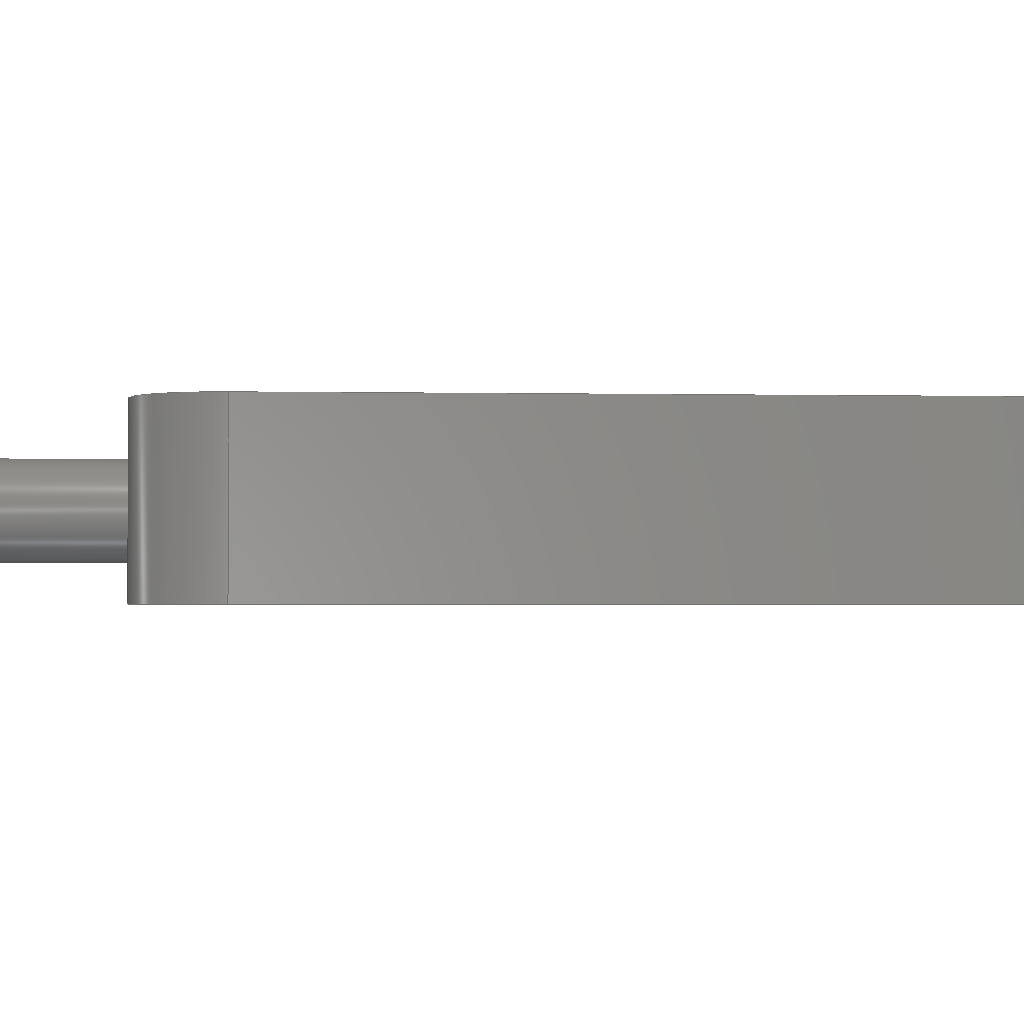
<metadata>
{"format":"step","ext":"step","renderer":"f3d","projection":"perspective","resolution":1024,"background":"white","views":[{"elev":-1.8,"azim":85.4,"up":"+Z"}]}
</metadata>
<code>
ISO-10303-21;
DATA;
#1=MECHANICAL_DESIGN_GEOMETRIC_PRESENTATION_REPRESENTATION('',(#4),#393);
#2=SHAPE_REPRESENTATION_RELATIONSHIP('SRR','None',#400,#3);
#3=ADVANCED_BREP_SHAPE_REPRESENTATION('',(#5),#392);
#4=STYLED_ITEM('',(#410),#5);
#5=MANIFOLD_SOLID_BREP('Body1',#195);
#6=PLANE('',#212);
#7=PLANE('',#218);
#8=PLANE('',#223);
#9=PLANE('',#230);
#10=PLANE('',#233);
#11=FACE_BOUND('',#26,.T.);
#12=B_SPLINE_CURVE_WITH_KNOTS('',3,(#310,#311,#312,#313,#314,#315,#316,
#317,#318,#319,#320,#321,#322,#323,#324,#325,#326,#327,#328,#329,#330,#331,
#332,#333,#334,#335,#336,#337,#338,#339,#340,#341,#342,#343),
 .UNSPECIFIED.,.T.,.F.,(4,2,2,2,2,2,2,2,2,2,2,2,2,2,2,2,4),(0,0.2141,
0.4281,0.6421,0.8561,1.07,
1.284,1.498,1.712,1.926,2.141,
2.355,2.569,2.783,2.997,3.211,
3.425),.UNSPECIFIED.);
#13=FACE_OUTER_BOUND('',#25,.T.);
#14=FACE_OUTER_BOUND('',#27,.T.);
#15=FACE_OUTER_BOUND('',#28,.T.);
#16=FACE_OUTER_BOUND('',#29,.T.);
#17=FACE_OUTER_BOUND('',#30,.T.);
#18=FACE_OUTER_BOUND('',#31,.T.);
#19=FACE_OUTER_BOUND('',#32,.T.);
#20=FACE_OUTER_BOUND('',#33,.T.);
#21=FACE_OUTER_BOUND('',#34,.T.);
#22=FACE_OUTER_BOUND('',#35,.T.);
#23=FACE_OUTER_BOUND('',#36,.T.);
#24=FACE_OUTER_BOUND('',#37,.T.);
#25=EDGE_LOOP('',(#122,#123,#124,#125));
#26=EDGE_LOOP('',(#126));
#27=EDGE_LOOP('',(#127,#128,#129,#130,#131,#132,#133,#134));
#28=EDGE_LOOP('',(#135,#136,#137,#138));
#29=EDGE_LOOP('',(#139,#140,#141,#142));
#30=EDGE_LOOP('',(#143,#144,#145,#146));
#31=EDGE_LOOP('',(#147,#148,#149,#150));
#32=EDGE_LOOP('',(#151,#152,#153,#154));
#33=EDGE_LOOP('',(#155,#156,#157,#158));
#34=EDGE_LOOP('',(#159,#160,#161,#162));
#35=EDGE_LOOP('',(#163,#164,#165,#166,#167,#168,#169,#170));
#36=EDGE_LOOP('',(#171,#172,#173,#174));
#37=EDGE_LOOP('',(#175));
#38=CIRCLE('',#210,2.492);
#39=CIRCLE('',#211,2.492);
#40=CIRCLE('',#213,1);
#41=CIRCLE('',#214,1);
#42=CIRCLE('',#215,1);
#43=CIRCLE('',#216,1);
#44=CIRCLE('',#217,2.5);
#45=CIRCLE('',#220,1);
#46=CIRCLE('',#222,1);
#47=CIRCLE('',#225,1);
#48=CIRCLE('',#227,2.5);
#49=CIRCLE('',#229,1);
#50=CIRCLE('',#232,0.5661);
#51=LINE('',#303,#64);
#52=LINE('',#307,#65);
#53=LINE('',#349,#66);
#54=LINE('',#354,#67);
#55=LINE('',#360,#68);
#56=LINE('',#362,#69);
#57=LINE('',#363,#70);
#58=LINE('',#369,#71);
#59=LINE('',#372,#72);
#60=LINE('',#373,#73);
#61=LINE('',#377,#74);
#62=LINE('',#381,#75);
#63=LINE('',#387,#76);
#64=VECTOR('',#238,1);
#65=VECTOR('',#241,1);
#66=VECTOR('',#248,1);
#67=VECTOR('',#253,1);
#68=VECTOR('',#260,1);
#69=VECTOR('',#261,1);
#70=VECTOR('',#262,1);
#71=VECTOR('',#271,1);
#72=VECTOR('',#274,1);
#73=VECTOR('',#275,1);
#74=VECTOR('',#280,1);
#75=VECTOR('',#285,1);
#76=VECTOR('',#294,0.5661);
#77=VERTEX_POINT('',#301);
#78=VERTEX_POINT('',#302);
#79=VERTEX_POINT('',#304);
#80=VERTEX_POINT('',#306);
#81=VERTEX_POINT('',#309);
#82=VERTEX_POINT('',#345);
#83=VERTEX_POINT('',#346);
#84=VERTEX_POINT('',#348);
#85=VERTEX_POINT('',#351);
#86=VERTEX_POINT('',#353);
#87=VERTEX_POINT('',#355);
#88=VERTEX_POINT('',#359);
#89=VERTEX_POINT('',#361);
#90=VERTEX_POINT('',#367);
#91=VERTEX_POINT('',#371);
#92=VERTEX_POINT('',#375);
#93=VERTEX_POINT('',#379);
#94=VERTEX_POINT('',#386);
#95=EDGE_CURVE('',#77,#78,#51,.T.);
#96=EDGE_CURVE('',#79,#78,#38,.T.);
#97=EDGE_CURVE('',#80,#79,#52,.T.);
#98=EDGE_CURVE('',#77,#80,#39,.T.);
#99=EDGE_CURVE('',#81,#81,#12,.T.);
#100=EDGE_CURVE('',#82,#83,#40,.T.);
#101=EDGE_CURVE('',#83,#84,#53,.T.);
#102=EDGE_CURVE('',#84,#77,#41,.T.);
#103=EDGE_CURVE('',#80,#85,#42,.T.);
#104=EDGE_CURVE('',#85,#86,#54,.T.);
#105=EDGE_CURVE('',#86,#87,#43,.T.);
#106=EDGE_CURVE('',#87,#82,#44,.T.);
#107=EDGE_CURVE('',#88,#83,#55,.T.);
#108=EDGE_CURVE('',#89,#88,#56,.T.);
#109=EDGE_CURVE('',#84,#89,#57,.T.);
#110=EDGE_CURVE('',#78,#89,#45,.T.);
#111=EDGE_CURVE('',#90,#79,#46,.T.);
#112=EDGE_CURVE('',#85,#90,#58,.T.);
#113=EDGE_CURVE('',#91,#90,#59,.T.);
#114=EDGE_CURVE('',#86,#91,#60,.T.);
#115=EDGE_CURVE('',#92,#91,#47,.T.);
#116=EDGE_CURVE('',#87,#92,#61,.T.);
#117=EDGE_CURVE('',#93,#92,#48,.T.);
#118=EDGE_CURVE('',#82,#93,#62,.T.);
#119=EDGE_CURVE('',#88,#93,#49,.T.);
#120=EDGE_CURVE('',#81,#94,#63,.T.);
#121=EDGE_CURVE('',#94,#94,#50,.T.);
#122=ORIENTED_EDGE('',*,*,#95,.T.);
#123=ORIENTED_EDGE('',*,*,#96,.F.);
#124=ORIENTED_EDGE('',*,*,#97,.F.);
#125=ORIENTED_EDGE('',*,*,#98,.F.);
#126=ORIENTED_EDGE('',*,*,#99,.F.);
#127=ORIENTED_EDGE('',*,*,#100,.T.);
#128=ORIENTED_EDGE('',*,*,#101,.T.);
#129=ORIENTED_EDGE('',*,*,#102,.T.);
#130=ORIENTED_EDGE('',*,*,#98,.T.);
#131=ORIENTED_EDGE('',*,*,#103,.T.);
#132=ORIENTED_EDGE('',*,*,#104,.T.);
#133=ORIENTED_EDGE('',*,*,#105,.T.);
#134=ORIENTED_EDGE('',*,*,#106,.T.);
#135=ORIENTED_EDGE('',*,*,#107,.F.);
#136=ORIENTED_EDGE('',*,*,#108,.F.);
#137=ORIENTED_EDGE('',*,*,#109,.F.);
#138=ORIENTED_EDGE('',*,*,#101,.F.);
#139=ORIENTED_EDGE('',*,*,#109,.T.);
#140=ORIENTED_EDGE('',*,*,#110,.F.);
#141=ORIENTED_EDGE('',*,*,#95,.F.);
#142=ORIENTED_EDGE('',*,*,#102,.F.);
#143=ORIENTED_EDGE('',*,*,#97,.T.);
#144=ORIENTED_EDGE('',*,*,#111,.F.);
#145=ORIENTED_EDGE('',*,*,#112,.F.);
#146=ORIENTED_EDGE('',*,*,#103,.F.);
#147=ORIENTED_EDGE('',*,*,#112,.T.);
#148=ORIENTED_EDGE('',*,*,#113,.F.);
#149=ORIENTED_EDGE('',*,*,#114,.F.);
#150=ORIENTED_EDGE('',*,*,#104,.F.);
#151=ORIENTED_EDGE('',*,*,#114,.T.);
#152=ORIENTED_EDGE('',*,*,#115,.F.);
#153=ORIENTED_EDGE('',*,*,#116,.F.);
#154=ORIENTED_EDGE('',*,*,#105,.F.);
#155=ORIENTED_EDGE('',*,*,#116,.T.);
#156=ORIENTED_EDGE('',*,*,#117,.F.);
#157=ORIENTED_EDGE('',*,*,#118,.F.);
#158=ORIENTED_EDGE('',*,*,#106,.F.);
#159=ORIENTED_EDGE('',*,*,#118,.T.);
#160=ORIENTED_EDGE('',*,*,#119,.F.);
#161=ORIENTED_EDGE('',*,*,#107,.T.);
#162=ORIENTED_EDGE('',*,*,#100,.F.);
#163=ORIENTED_EDGE('',*,*,#119,.T.);
#164=ORIENTED_EDGE('',*,*,#117,.T.);
#165=ORIENTED_EDGE('',*,*,#115,.T.);
#166=ORIENTED_EDGE('',*,*,#113,.T.);
#167=ORIENTED_EDGE('',*,*,#111,.T.);
#168=ORIENTED_EDGE('',*,*,#96,.T.);
#169=ORIENTED_EDGE('',*,*,#110,.T.);
#170=ORIENTED_EDGE('',*,*,#108,.T.);
#171=ORIENTED_EDGE('',*,*,#99,.T.);
#172=ORIENTED_EDGE('',*,*,#120,.T.);
#173=ORIENTED_EDGE('',*,*,#121,.T.);
#174=ORIENTED_EDGE('',*,*,#120,.F.);
#175=ORIENTED_EDGE('',*,*,#121,.F.);
#176=CYLINDRICAL_SURFACE('',#209,2.492);
#177=CYLINDRICAL_SURFACE('',#219,1);
#178=CYLINDRICAL_SURFACE('',#221,1);
#179=CYLINDRICAL_SURFACE('',#224,1);
#180=CYLINDRICAL_SURFACE('',#226,2.5);
#181=CYLINDRICAL_SURFACE('',#228,1);
#182=CYLINDRICAL_SURFACE('',#231,0.5661);
#183=ADVANCED_FACE('',(#13,#11),#176,.T.);
#184=ADVANCED_FACE('',(#14),#6,.F.);
#185=ADVANCED_FACE('',(#15),#7,.T.);
#186=ADVANCED_FACE('',(#16),#177,.T.);
#187=ADVANCED_FACE('',(#17),#178,.T.);
#188=ADVANCED_FACE('',(#18),#8,.T.);
#189=ADVANCED_FACE('',(#19),#179,.T.);
#190=ADVANCED_FACE('',(#20),#180,.T.);
#191=ADVANCED_FACE('',(#21),#181,.T.);
#192=ADVANCED_FACE('',(#22),#9,.T.);
#193=ADVANCED_FACE('',(#23),#182,.T.);
#194=ADVANCED_FACE('',(#24),#10,.F.);
#195=CLOSED_SHELL('',(#183,#184,#185,#186,#187,#188,#189,#190,#191,#192,
#193,#194));
#196=DERIVED_UNIT_ELEMENT(#198,1);
#197=DERIVED_UNIT_ELEMENT(#395,3);
#198=(
MASS_UNIT()
NAMED_UNIT(*)
SI_UNIT(.KILO.,.GRAM.)
);
#199=DERIVED_UNIT((#196,#197));
#200=MEASURE_REPRESENTATION_ITEM('density measure',
POSITIVE_RATIO_MEASURE(7850),#199);
#201=PROPERTY_DEFINITION_REPRESENTATION(#206,#203);
#202=PROPERTY_DEFINITION_REPRESENTATION(#207,#204);
#203=REPRESENTATION('material name',(#205),#392);
#204=REPRESENTATION('density',(#200),#392);
#205=DESCRIPTIVE_REPRESENTATION_ITEM('Steel','Steel');
#206=PROPERTY_DEFINITION('material property','material name',#402);
#207=PROPERTY_DEFINITION('material property','density of part',#402);
#208=AXIS2_PLACEMENT_3D('placement',#299,#234,#235);
#209=AXIS2_PLACEMENT_3D('',#300,#236,#237);
#210=AXIS2_PLACEMENT_3D('',#305,#239,#240);
#211=AXIS2_PLACEMENT_3D('',#308,#242,#243);
#212=AXIS2_PLACEMENT_3D('',#344,#244,#245);
#213=AXIS2_PLACEMENT_3D('',#347,#246,#247);
#214=AXIS2_PLACEMENT_3D('',#350,#249,#250);
#215=AXIS2_PLACEMENT_3D('',#352,#251,#252);
#216=AXIS2_PLACEMENT_3D('',#356,#254,#255);
#217=AXIS2_PLACEMENT_3D('',#357,#256,#257);
#218=AXIS2_PLACEMENT_3D('',#358,#258,#259);
#219=AXIS2_PLACEMENT_3D('',#364,#263,#264);
#220=AXIS2_PLACEMENT_3D('',#365,#265,#266);
#221=AXIS2_PLACEMENT_3D('',#366,#267,#268);
#222=AXIS2_PLACEMENT_3D('',#368,#269,#270);
#223=AXIS2_PLACEMENT_3D('',#370,#272,#273);
#224=AXIS2_PLACEMENT_3D('',#374,#276,#277);
#225=AXIS2_PLACEMENT_3D('',#376,#278,#279);
#226=AXIS2_PLACEMENT_3D('',#378,#281,#282);
#227=AXIS2_PLACEMENT_3D('',#380,#283,#284);
#228=AXIS2_PLACEMENT_3D('',#382,#286,#287);
#229=AXIS2_PLACEMENT_3D('',#383,#288,#289);
#230=AXIS2_PLACEMENT_3D('',#384,#290,#291);
#231=AXIS2_PLACEMENT_3D('',#385,#292,#293);
#232=AXIS2_PLACEMENT_3D('',#388,#295,#296);
#233=AXIS2_PLACEMENT_3D('',#389,#297,#298);
#234=DIRECTION('axis',(0,0,1));
#235=DIRECTION('refdir',(1,0,0));
#236=DIRECTION('center_axis',(0,0,1));
#237=DIRECTION('ref_axis',(-0.8009,-0.5988,0));
#238=DIRECTION('',(0,0,1));
#239=DIRECTION('center_axis',(0,0,1));
#240=DIRECTION('ref_axis',(-0.8009,-0.5988,0));
#241=DIRECTION('',(0,0,1));
#242=DIRECTION('center_axis',(0,0,-1));
#243=DIRECTION('ref_axis',(-0.8009,-0.5988,0));
#244=DIRECTION('center_axis',(0,0,1));
#245=DIRECTION('ref_axis',(1,0,0));
#246=DIRECTION('center_axis',(0,0,-1));
#247=DIRECTION('ref_axis',(1,0,0));
#248=DIRECTION('',(0,-1,0));
#249=DIRECTION('center_axis',(0,0,-1));
#250=DIRECTION('ref_axis',(-1,0,0));
#251=DIRECTION('center_axis',(0,0,-1));
#252=DIRECTION('ref_axis',(-1,0,0));
#253=DIRECTION('',(0,1,0));
#254=DIRECTION('center_axis',(0,0,-1));
#255=DIRECTION('ref_axis',(1,0,0));
#256=DIRECTION('center_axis',(0,0,-1));
#257=DIRECTION('ref_axis',(0.8001,0.5998,0));
#258=DIRECTION('center_axis',(1,0,0));
#259=DIRECTION('ref_axis',(0,1,0));
#260=DIRECTION('',(0,0,-1));
#261=DIRECTION('',(0,1,0));
#262=DIRECTION('',(0,0,1));
#263=DIRECTION('center_axis',(0,0,1));
#264=DIRECTION('ref_axis',(-1,0,0));
#265=DIRECTION('center_axis',(0,0,1));
#266=DIRECTION('ref_axis',(-1,0,0));
#267=DIRECTION('center_axis',(0,0,1));
#268=DIRECTION('ref_axis',(-1,0,0));
#269=DIRECTION('center_axis',(0,0,1));
#270=DIRECTION('ref_axis',(-1,0,0));
#271=DIRECTION('',(0,0,1));
#272=DIRECTION('center_axis',(-1,0,0));
#273=DIRECTION('ref_axis',(0,-1,0));
#274=DIRECTION('',(0,-1,0));
#275=DIRECTION('',(0,0,1));
#276=DIRECTION('center_axis',(0,0,1));
#277=DIRECTION('ref_axis',(1,0,0));
#278=DIRECTION('center_axis',(0,0,1));
#279=DIRECTION('ref_axis',(1,0,0));
#280=DIRECTION('',(0,0,1));
#281=DIRECTION('center_axis',(0,0,1));
#282=DIRECTION('ref_axis',(0.8001,0.5998,0));
#283=DIRECTION('center_axis',(0,0,1));
#284=DIRECTION('ref_axis',(0.8001,0.5998,0));
#285=DIRECTION('',(0,0,1));
#286=DIRECTION('center_axis',(0,0,1));
#287=DIRECTION('ref_axis',(1,0,0));
#288=DIRECTION('center_axis',(0,0,1));
#289=DIRECTION('ref_axis',(1,0,0));
#290=DIRECTION('center_axis',(0,0,1));
#291=DIRECTION('ref_axis',(1,0,0));
#292=DIRECTION('center_axis',(0,1,0));
#293=DIRECTION('ref_axis',(1,0,0));
#294=DIRECTION('',(0,-1,0));
#295=DIRECTION('center_axis',(0,1,0));
#296=DIRECTION('ref_axis',(1,0,0));
#297=DIRECTION('center_axis',(0,1,0));
#298=DIRECTION('ref_axis',(1,0,0));
#299=CARTESIAN_POINT('',(0,0,0));
#300=CARTESIAN_POINT('Origin',(-0.003776,4.982,0));
#301=CARTESIAN_POINT('',(2,3.5,-1));
#302=CARTESIAN_POINT('',(2,3.5,1));
#303=CARTESIAN_POINT('',(2,3.5,0));
#304=CARTESIAN_POINT('',(-2,3.49,1));
#305=CARTESIAN_POINT('Origin',(-0.003776,4.982,1));
#306=CARTESIAN_POINT('',(-2,3.49,-1));
#307=CARTESIAN_POINT('',(-2,3.49,0));
#308=CARTESIAN_POINT('Origin',(-0.003776,4.982,-1));
#309=CARTESIAN_POINT('',(-0.5661,2.554,1.388e-17));
#310=CARTESIAN_POINT('Ctrl Pts',(-0.5661,2.554,1.388e-17));
#311=CARTESIAN_POINT('Ctrl Pts',(-0.5661,2.554,-0.07135));
#312=CARTESIAN_POINT('Ctrl Pts',(-0.5518,2.551,-0.1473));
#313=CARTESIAN_POINT('Ctrl Pts',(-0.4939,2.538,-0.2867));
#314=CARTESIAN_POINT('Ctrl Pts',(-0.4504,2.53,-0.3502));
#315=CARTESIAN_POINT('Ctrl Pts',(-0.3502,2.514,-0.4504));
#316=CARTESIAN_POINT('Ctrl Pts',(-0.2867,2.505,-0.4939));
#317=CARTESIAN_POINT('Ctrl Pts',(-0.1473,2.493,-0.5518));
#318=CARTESIAN_POINT('Ctrl Pts',(-0.07134,2.49,-0.5661));
#319=CARTESIAN_POINT('Ctrl Pts',(0.07136,2.49,-0.5661));
#320=CARTESIAN_POINT('Ctrl Pts',(0.1473,2.493,-0.5518));
#321=CARTESIAN_POINT('Ctrl Pts',(0.2867,2.506,-0.4939));
#322=CARTESIAN_POINT('Ctrl Pts',(0.3502,2.515,-0.4504));
#323=CARTESIAN_POINT('Ctrl Pts',(0.4504,2.531,-0.3502));
#324=CARTESIAN_POINT('Ctrl Pts',(0.4939,2.54,-0.2867));
#325=CARTESIAN_POINT('Ctrl Pts',(0.5518,2.552,-0.1473));
#326=CARTESIAN_POINT('Ctrl Pts',(0.5661,2.556,-0.07135));
#327=CARTESIAN_POINT('Ctrl Pts',(0.5661,2.556,0.07135));
#328=CARTESIAN_POINT('Ctrl Pts',(0.5518,2.552,0.1473));
#329=CARTESIAN_POINT('Ctrl Pts',(0.4939,2.54,0.2867));
#330=CARTESIAN_POINT('Ctrl Pts',(0.4504,2.531,0.3502));
#331=CARTESIAN_POINT('Ctrl Pts',(0.3502,2.515,0.4504));
#332=CARTESIAN_POINT('Ctrl Pts',(0.2867,2.506,0.4939));
#333=CARTESIAN_POINT('Ctrl Pts',(0.1473,2.493,0.5518));
#334=CARTESIAN_POINT('Ctrl Pts',(0.07136,2.49,0.5661));
#335=CARTESIAN_POINT('Ctrl Pts',(-0.07134,2.49,0.5661));
#336=CARTESIAN_POINT('Ctrl Pts',(-0.1473,2.493,0.5518));
#337=CARTESIAN_POINT('Ctrl Pts',(-0.2867,2.505,0.4939));
#338=CARTESIAN_POINT('Ctrl Pts',(-0.3502,2.514,0.4504));
#339=CARTESIAN_POINT('Ctrl Pts',(-0.4504,2.53,0.3502));
#340=CARTESIAN_POINT('Ctrl Pts',(-0.4939,2.538,0.2867));
#341=CARTESIAN_POINT('Ctrl Pts',(-0.5518,2.551,0.1473));
#342=CARTESIAN_POINT('Ctrl Pts',(-0.5661,2.554,0.07135));
#343=CARTESIAN_POINT('Ctrl Pts',(-0.5661,2.554,-1.388e-17));
#344=CARTESIAN_POINT('Origin',(0,7.745,-1));
#345=CARTESIAN_POINT('',(2,12,-1));
#346=CARTESIAN_POINT('',(4,12,-1));
#347=CARTESIAN_POINT('Origin',(3,12,-1));
#348=CARTESIAN_POINT('',(4,3.5,-1));
#349=CARTESIAN_POINT('',(4,12,-1));
#350=CARTESIAN_POINT('Origin',(3,3.5,-1));
#351=CARTESIAN_POINT('',(-4,3.49,-1));
#352=CARTESIAN_POINT('Origin',(-3,3.49,-1));
#353=CARTESIAN_POINT('',(-4,12,-1));
#354=CARTESIAN_POINT('',(-4,12,-1));
#355=CARTESIAN_POINT('',(-2,12,-1));
#356=CARTESIAN_POINT('Origin',(-3,12,-1));
#357=CARTESIAN_POINT('Origin',(0,10.5,-1));
#358=CARTESIAN_POINT('Origin',(4,3.5,0));
#359=CARTESIAN_POINT('',(4,12,1));
#360=CARTESIAN_POINT('',(4,12,0));
#361=CARTESIAN_POINT('',(4,3.5,1));
#362=CARTESIAN_POINT('',(4,12,1));
#363=CARTESIAN_POINT('',(4,3.5,0));
#364=CARTESIAN_POINT('Origin',(3,3.5,0));
#365=CARTESIAN_POINT('Origin',(3,3.5,1));
#366=CARTESIAN_POINT('Origin',(-3,3.49,0));
#367=CARTESIAN_POINT('',(-4,3.49,1));
#368=CARTESIAN_POINT('Origin',(-3,3.49,1));
#369=CARTESIAN_POINT('',(-4,3.49,0));
#370=CARTESIAN_POINT('Origin',(-4,12,0));
#371=CARTESIAN_POINT('',(-4,12,1));
#372=CARTESIAN_POINT('',(-4,12,1));
#373=CARTESIAN_POINT('',(-4,12,0));
#374=CARTESIAN_POINT('Origin',(-3,12,0));
#375=CARTESIAN_POINT('',(-2,12,1));
#376=CARTESIAN_POINT('Origin',(-3,12,1));
#377=CARTESIAN_POINT('',(-2,12,0));
#378=CARTESIAN_POINT('Origin',(0,10.5,0));
#379=CARTESIAN_POINT('',(2,12,1));
#380=CARTESIAN_POINT('Origin',(0,10.5,1));
#381=CARTESIAN_POINT('',(2,12,0));
#382=CARTESIAN_POINT('Origin',(3,12,0));
#383=CARTESIAN_POINT('Origin',(3,12,1));
#384=CARTESIAN_POINT('Origin',(0,7.745,1));
#385=CARTESIAN_POINT('Origin',(0,0,0));
#386=CARTESIAN_POINT('',(-0.5661,0,6.933e-17));
#387=CARTESIAN_POINT('',(-0.5661,0,6.933e-17));
#388=CARTESIAN_POINT('Origin',(0,0,0));
#389=CARTESIAN_POINT('Origin',(0,0,0));
#390=UNCERTAINTY_MEASURE_WITH_UNIT(LENGTH_MEASURE(0.001),#394,
'DISTANCE_ACCURACY_VALUE',
'Maximum model space distance between geometric entities at asserted c
onnectivities');
#391=UNCERTAINTY_MEASURE_WITH_UNIT(LENGTH_MEASURE(0.001),#394,
'DISTANCE_ACCURACY_VALUE',
'Maximum model space distance between geometric entities at asserted c
onnectivities');
#392=(
GEOMETRIC_REPRESENTATION_CONTEXT(3)
GLOBAL_UNCERTAINTY_ASSIGNED_CONTEXT((#390))
GLOBAL_UNIT_ASSIGNED_CONTEXT((#394,#396,#397))
REPRESENTATION_CONTEXT('','3D')
);
#393=(
GEOMETRIC_REPRESENTATION_CONTEXT(3)
GLOBAL_UNCERTAINTY_ASSIGNED_CONTEXT((#391))
GLOBAL_UNIT_ASSIGNED_CONTEXT((#394,#396,#397))
REPRESENTATION_CONTEXT('','3D')
);
#394=(
LENGTH_UNIT()
NAMED_UNIT(*)
SI_UNIT(.CENTI.,.METRE.)
);
#395=(
LENGTH_UNIT()
NAMED_UNIT(*)
SI_UNIT($,.METRE.)
);
#396=(
NAMED_UNIT(*)
PLANE_ANGLE_UNIT()
SI_UNIT($,.RADIAN.)
);
#397=(
NAMED_UNIT(*)
SI_UNIT($,.STERADIAN.)
SOLID_ANGLE_UNIT()
);
#398=SHAPE_DEFINITION_REPRESENTATION(#399,#400);
#399=PRODUCT_DEFINITION_SHAPE('',$,#402);
#400=SHAPE_REPRESENTATION('',(#208),#392);
#401=PRODUCT_DEFINITION_CONTEXT('part definition',#406,'design');
#402=PRODUCT_DEFINITION('paddle 1 v1 (2)','paddle 1 v1 (2)',#403,#401);
#403=PRODUCT_DEFINITION_FORMATION('',$,#408);
#404=PRODUCT_RELATED_PRODUCT_CATEGORY('paddle 1 v1 (2)',
'paddle 1 v1 (2)',(#408));
#405=APPLICATION_PROTOCOL_DEFINITION('international standard',
'automotive_design',2009,#406);
#406=APPLICATION_CONTEXT(
'Core Data for Automotive Mechanical Design Process');
#407=PRODUCT_CONTEXT('part definition',#406,'mechanical');
#408=PRODUCT('paddle 1 v1 (2)','paddle 1 v1 (2)',$,(#407));
#409=PRESENTATION_STYLE_ASSIGNMENT((#411));
#410=PRESENTATION_STYLE_ASSIGNMENT((#412));
#411=SURFACE_STYLE_USAGE(.BOTH.,#413);
#412=SURFACE_STYLE_USAGE(.BOTH.,#414);
#413=SURFACE_SIDE_STYLE('',(#415));
#414=SURFACE_SIDE_STYLE('',(#416));
#415=SURFACE_STYLE_FILL_AREA(#417);
#416=SURFACE_STYLE_FILL_AREA(#418);
#417=FILL_AREA_STYLE('Steel - Satin',(#419));
#418=FILL_AREA_STYLE('Plastic - Glossy (Black)',(#420));
#419=FILL_AREA_STYLE_COLOUR('Steel - Satin',#421);
#420=FILL_AREA_STYLE_COLOUR('Plastic - Glossy (Black)',#422);
#421=COLOUR_RGB('Steel - Satin',0.6275,0.6275,0.6275);
#422=COLOUR_RGB('Plastic - Glossy (Black)',0.09804,0.09804,
0.09804);
ENDSEC;
END-ISO-10303-21;

</code>
